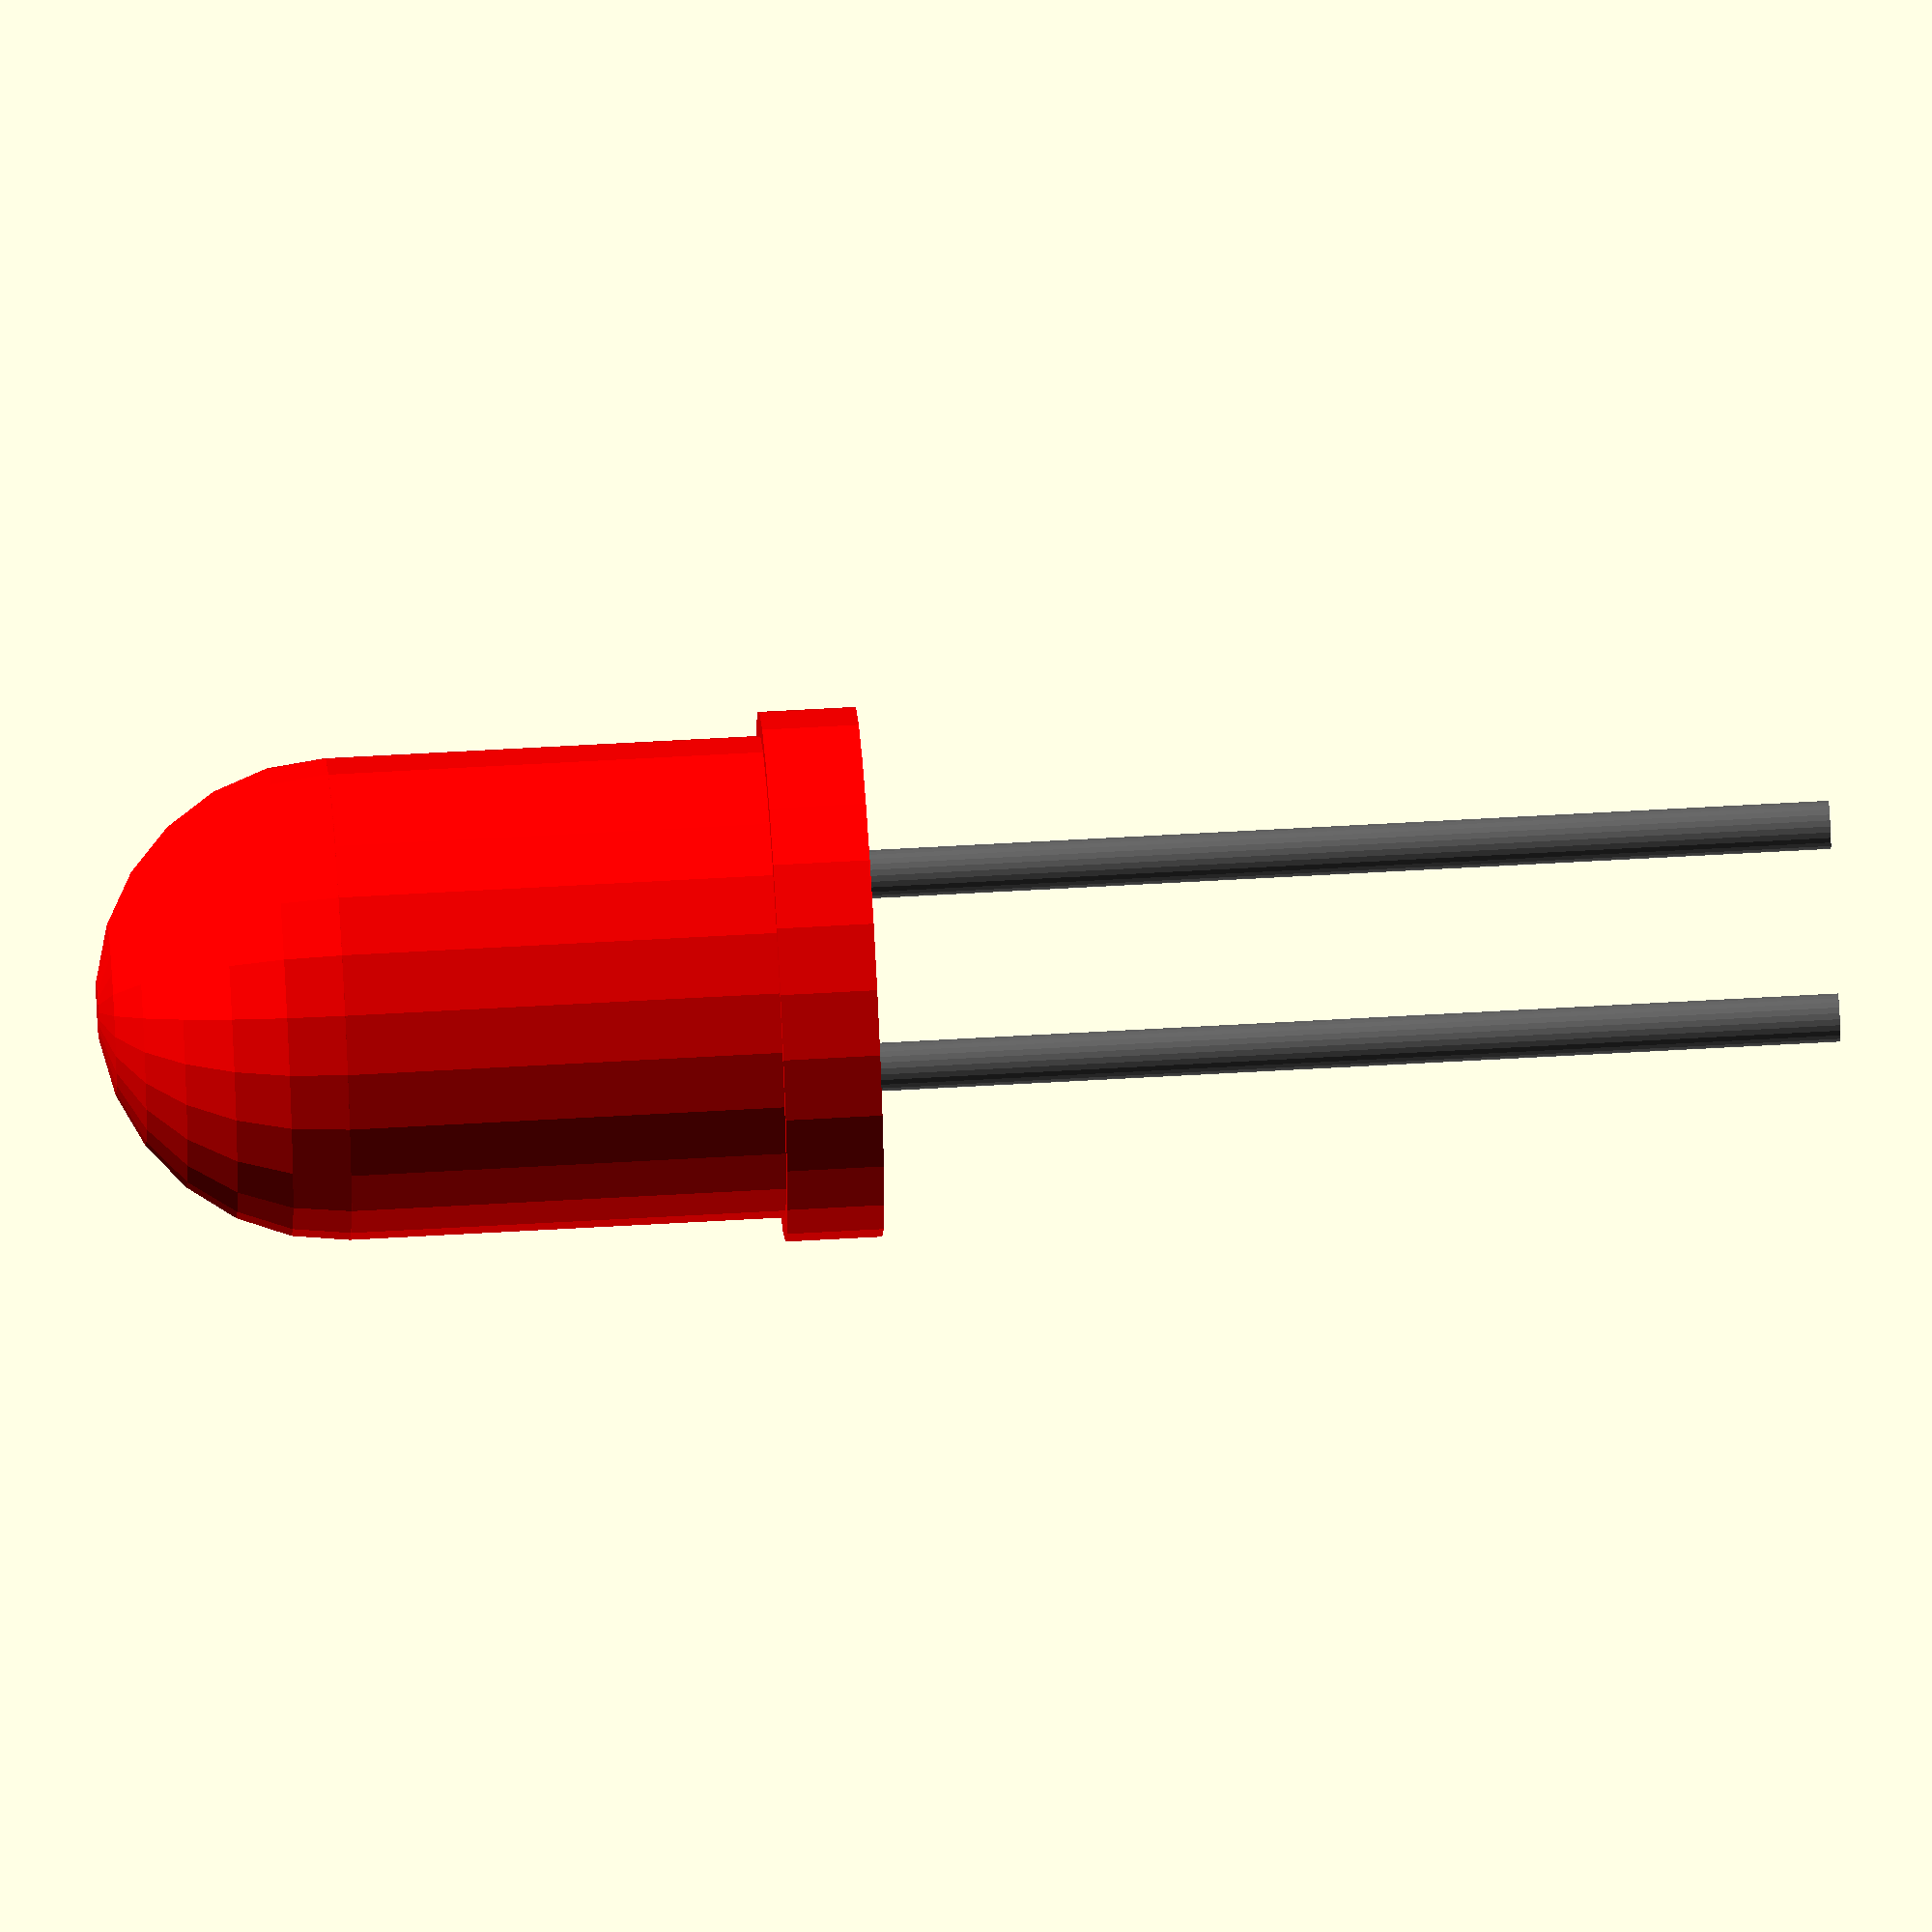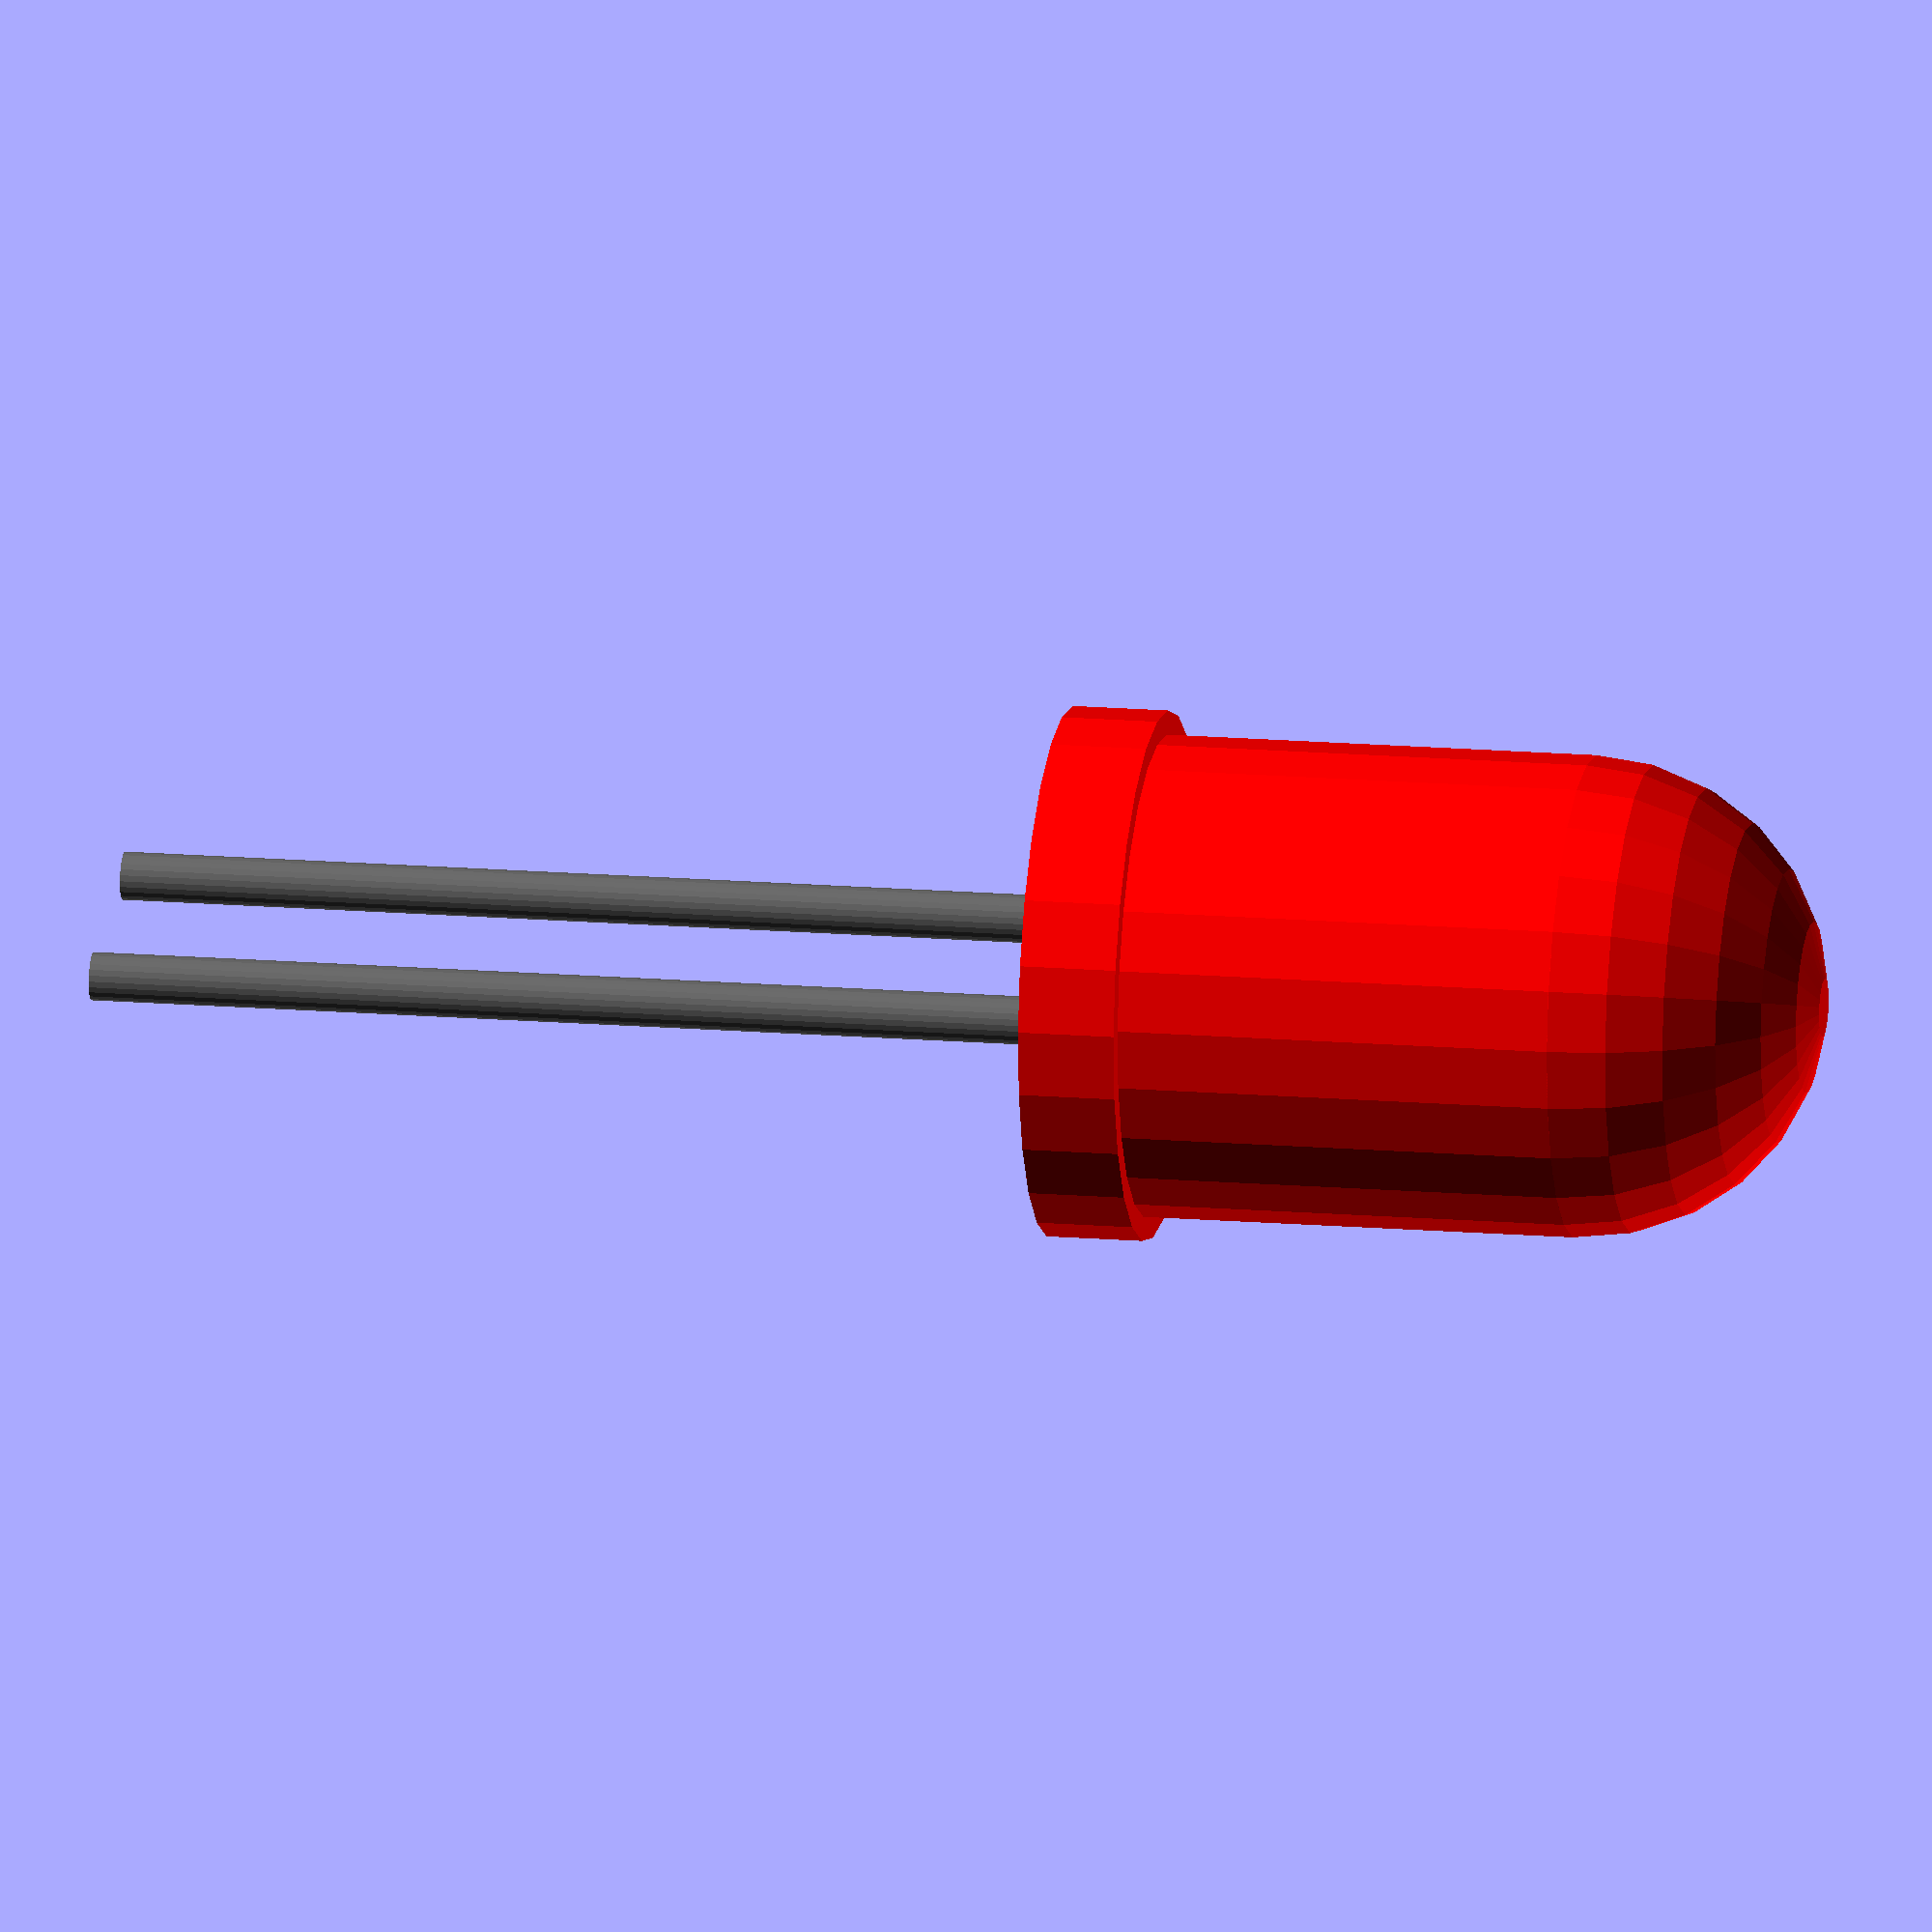
<openscad>
// https://www.thingiverse.com/thing:38396

//LED Dimensions
led_d=5; //LED Diameter
led_h=8; //LED Height
led_fh=1; //LED FLange Thickness
led_fd=5.5; //LED Flange Diameter
wire_d=.5; //Wire Diameter
wire_h=10; //Wire Height
wire_da=2; // THe distance between the Wires
led();
module led(color=[1,0,0]){
	color(color) {
		translate([0,0,led_fh])cylinder(led_h-(led_d/2)-led_fh,led_d/2,led_d/2, $fn=25);
		translate([0,0,led_h-(led_d/2)])sphere(led_d/2,  $fn=25);
		cylinder(led_fh,led_fd/2,led_fd/2, $fn=25);
	}
	color([1,1,1]*.4) {
		translate([0,wire_da/2,-wire_h])cylinder(wire_h,wire_d/2,wire_d/2, $fn=25);
		translate([0,wire_da/-2,-wire_h])cylinder(wire_h,wire_d/2,wire_d/2, $fn=25);
	}
}

</openscad>
<views>
elev=299.7 azim=303.9 roll=86.6 proj=o view=solid
elev=163.6 azim=74.9 roll=260.4 proj=o view=wireframe
</views>
